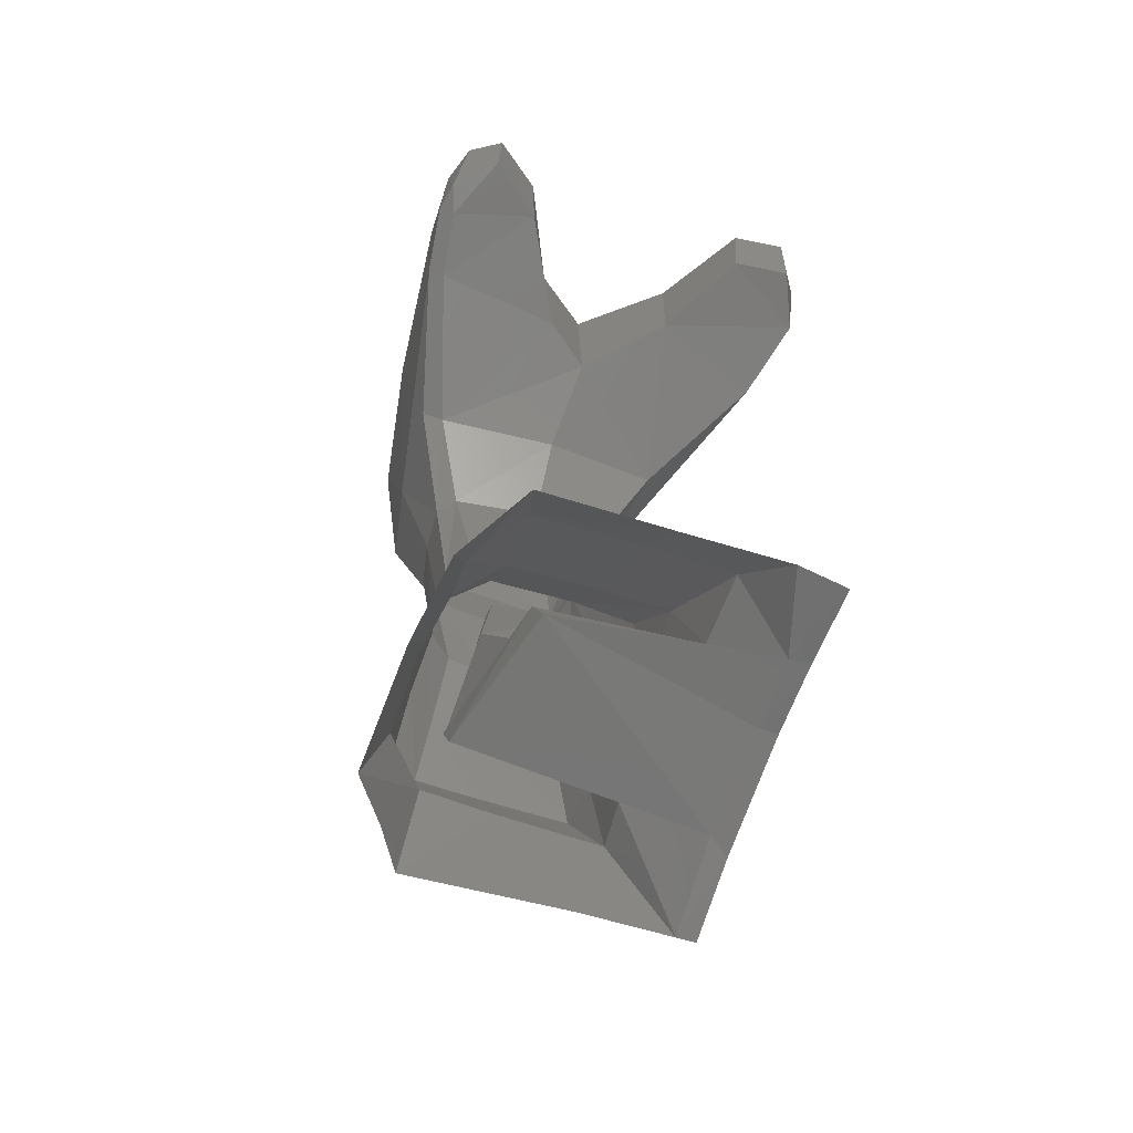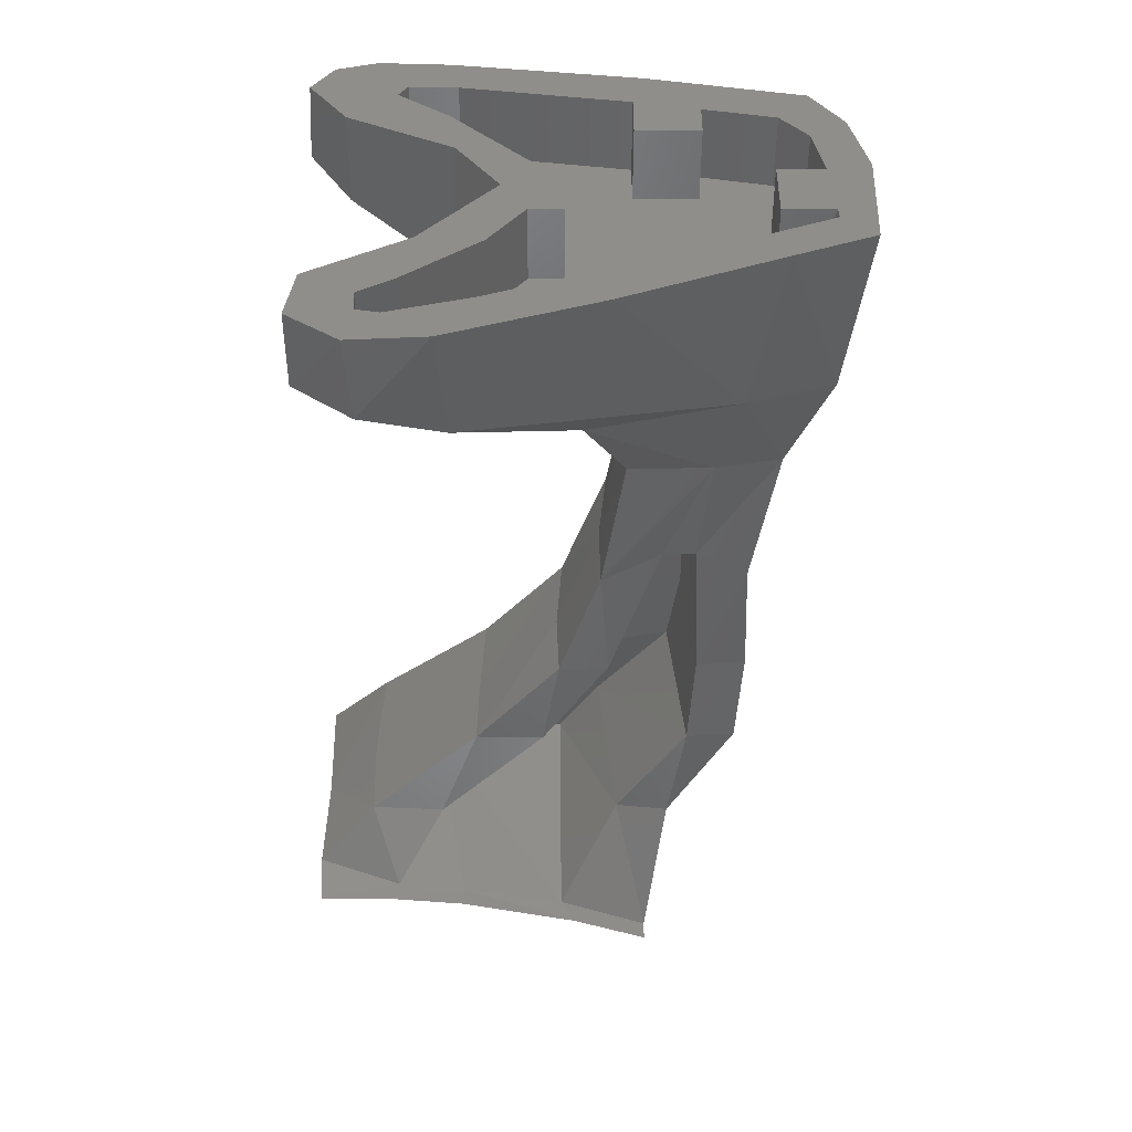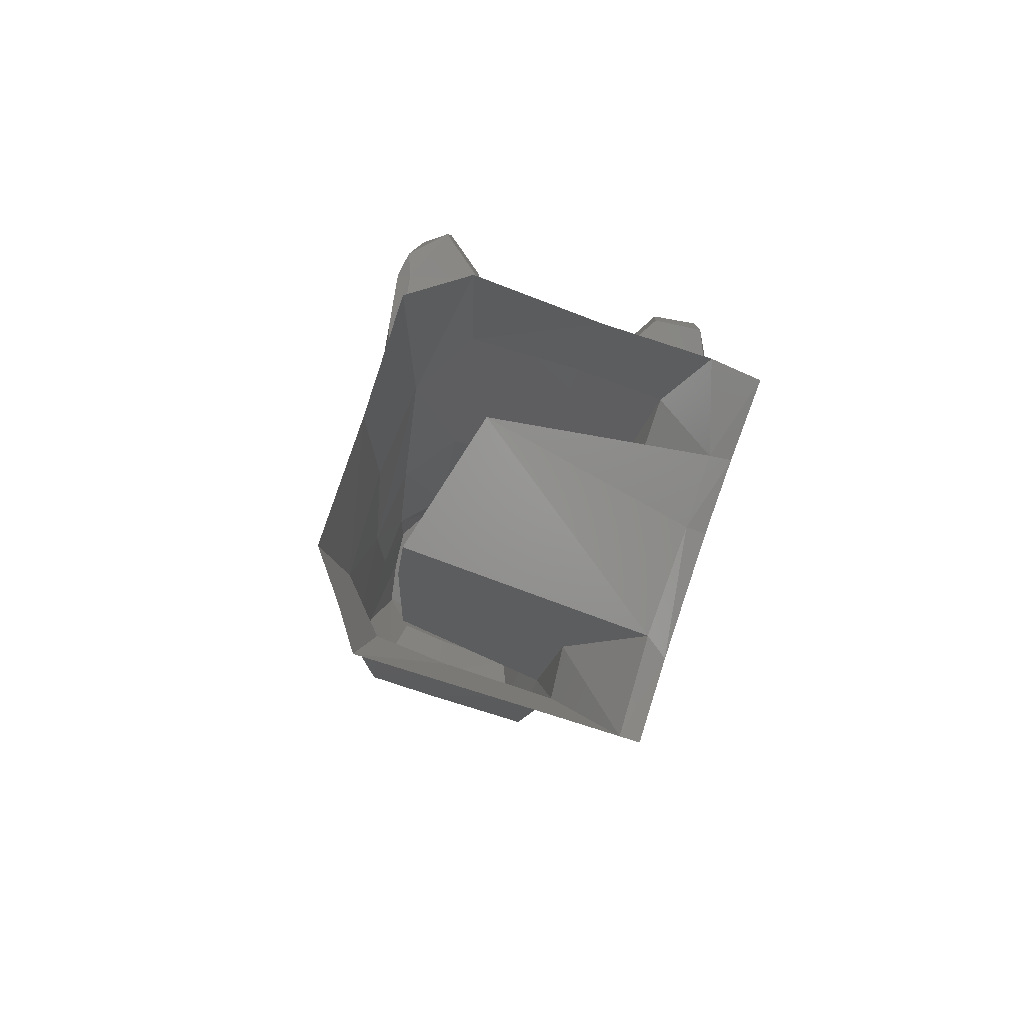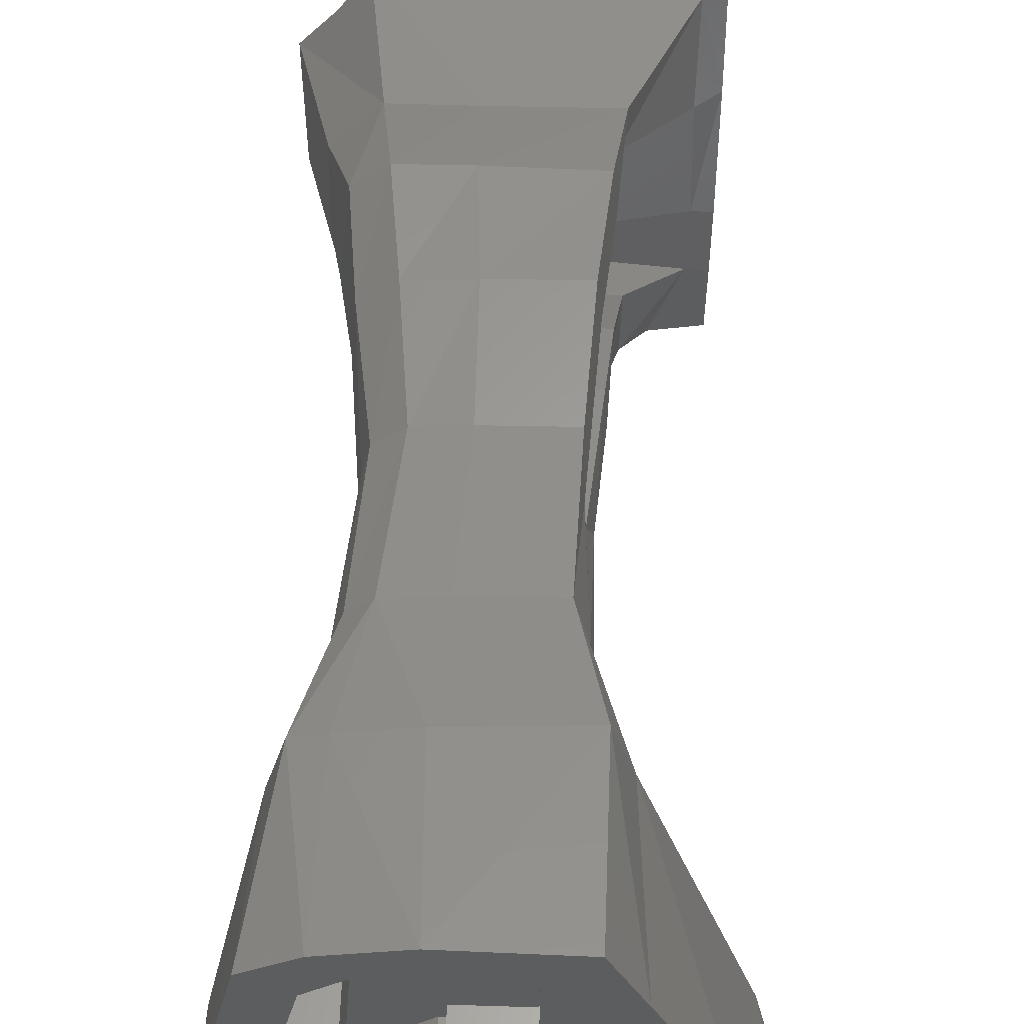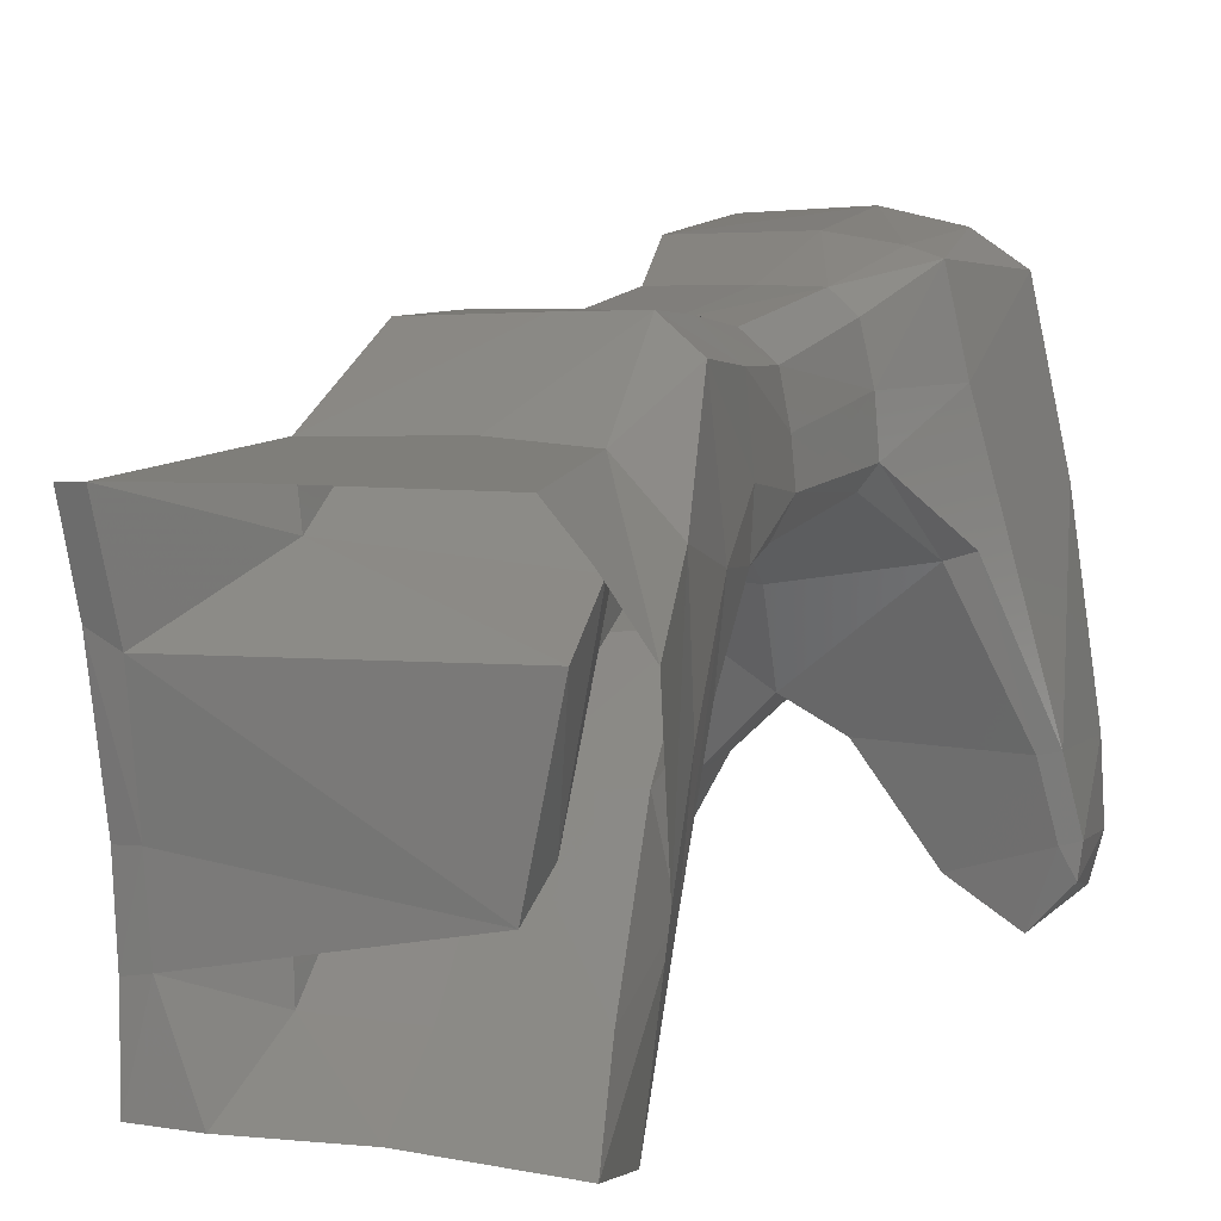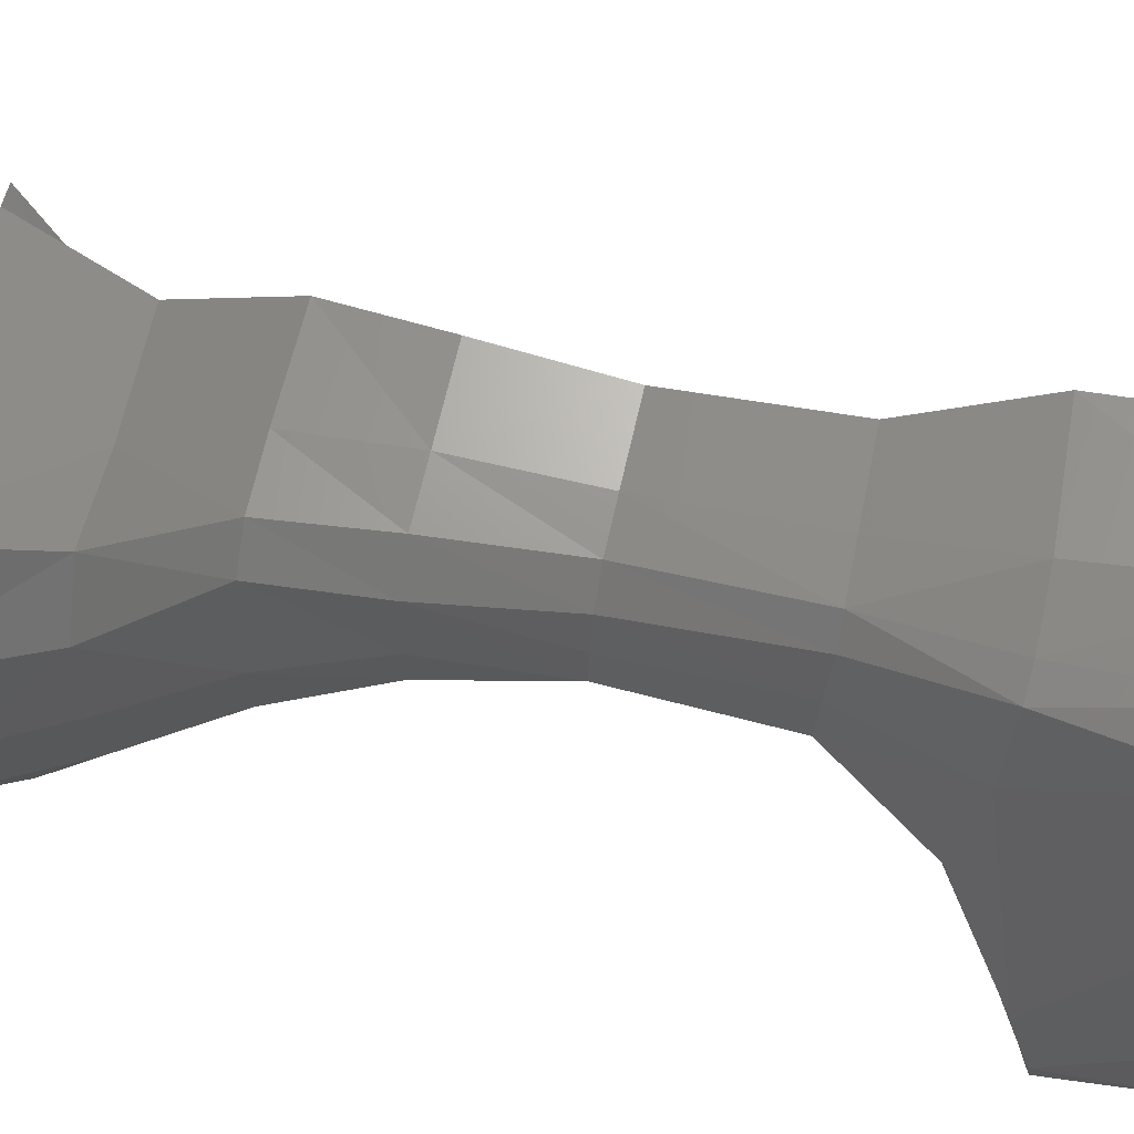
<metadata>
{"format":"stl","ext":"stl","renderer":"f3d","projection":"perspective","resolution":1024,"background":"white","views":[{"elev":-58.4,"azim":159.6,"up":"+Y"},{"elev":43.8,"azim":-89.9,"up":"+Y"},{"elev":-78.1,"azim":161.2,"up":"+Y"},{"elev":59.4,"azim":-178.2,"up":"+Z"},{"elev":3.2,"azim":20.2,"up":"+Z"},{"elev":65.0,"azim":102.9,"up":"+Z"}]}
</metadata>
<code>
# stl→obj: 188 verts, 359 faces
v 2.286 0 18.15
v 2.468 -1.895 18.09
v 2.168 -1.895 17.49
v 2.168 0 17.49
v 1.72 0 16.6
v 1.783 0 16.92
v 1.783 -1.895 16.92
v 1.72 -1.895 16.6
v -0.12 0 14.63
v 1.464 0 18.56
v 4.8 -1.895 18.4
v 6.4 -1.895 16.8
v 1.267 -1.895 14.93
v 3.2 0 13.6
v 3.2 0 12.76
v 3.2 -1.895 12.76
v 3.2 -1.895 13.6
v 4.8 0 13.6
v 4.8 0 12.97
v 4.8 -1.895 13.6
v 4.8 -1.895 12.97
v 7.627 -1.895 15.2
v 8.262 -1.895 11.05
v 6.997 -1.894 10.9
v 6.4 -1.895 15.2
v 4.969 -1.895 12.96
v 6.166 -1.895 19.29
v 6.951 -1.895 18.59
v 7.315 -1.895 16.8
v 4.8 -1.895 19.56
v 3.2 -1.895 18.4
v 3.2 -1.895 19.18
v 6.4 0 16.8
v 6.4 0 15.2
v 7.627 0 15.2
v 7.315 0 16.8
v 8.262 0 11.05
v 6.951 0 18.59
v 7.914 0 19.36
v 8.689 0 15.48
v 9.298 0 10.83
v 4.8 0 19.56
v 4.8 0 18.4
v 3.2 0 19.67
v 3.2 0 18.4
v 2.907 0 19.69
v 2.234 0 20.51
v 4.99 0 20.61
v 0 -22.5 15.84
v 0.5104 -22.52 15.84
v 0 -21.73 13.87
v 0.558 -21.59 13.49
v 0 -20.72 6.854
v 0 -20.75 8.903
v 0.5272 -20.74 8.975
v 1.266 -20.6 6.754
v 0.4908 -20.95 10.78
v 0 -20.95 10.78
v 6.849 -21.09 13.43
v 5.924 -20.57 9.839
v 7.576 -4.893 14.18
v 6.65 -6.99 15.41
v 4.398 -5.104 13.74
v 4.4 -7.055 15
v 2.193 -4.164 19.92
v 2.823 -7.004 18.91
v 4.847 -6.958 18.91
v 5.1 -4.016 19.95
v 1.717 -4.358 17.77
v 2.504 -7.02 17.22
v 6.659 -6.909 18.35
v 7.355 -4.03 19.42
v 6.112 -6.926 18.85
v 6.646 -4 19.67
v 6.291 -10.69 14.68
v 6.072 -13.79 13.5
v 4.194 -10.69 14.48
v 3.986 -13.8 13.37
v 6.898 -13.8 17.44
v 6.46 -10.76 17.5
v 6.076 -13.81 18.22
v 5.779 -10.76 18.11
v 2.702 -10.77 18.25
v 2.525 -13.8 18.35
v 4.63 -13.8 18.31
v 4.618 -10.76 18.22
v 2.228 -13.81 13.44
v 2.292 -13.83 14.73
v 2.446 -10.78 14.5
v 2.614 -10 16.06
v 6.754 0 20.18
v 0.9 -2.057 7.832
v -0.6264 -1.95 7.659
v -0.6256 0 7.666
v 0.7616 0 7.874
v 9.372 -2.204 8.362
v 9.1 -2.509 9.023
v 8.374 -2.011 7.357
v 6.904 -2.288 8.427
v 2.268 -16.38 18.17
v 4.761 -16.4 18.21
v 6.365 -16.37 18.22
v 7.156 -16.36 17.53
v 4.038 -16.49 11.23
v 6.352 -16.5 11.35
v 2.216 -16.47 11.19
v 2.114 -16.39 12.99
v 1.978 -19.21 16.43
v 6.713 -19.32 16.26
v 7.852 -19.22 15
v 6.807 -19.24 8.312
v 4.108 -19.19 8.192
v 1.89 -19.14 10.19
v 1.909 -19.06 8.272
v 6.959 0 8.445
v 8.262 0 7.492
v -1.31 -2.312 9.08
v -1.522 0 8.952
v 9.244 -2.856 10.76
v 7.844 -4.147 17.27
v 9.08 0 8.041
v 9.376 0 9.08
v 9.502 -2.298 9.124
v 2.267 -2.914 10.01
v 2.122 0 10.29
v 4.212 -3.738 11.73
v 4.163 0 12.14
v 5.44 -3.285 10.93
v 5.656 0 11.07
v 2.655 -10.03 16.91
v 2.419 -13.83 17.05
v 2.163 -16.37 16.89
v 2.144 -19.23 15.03
v 5.175 -10.19 16.72
v 5.096 -10.01 16.49
v 5.779 -13.8 15.09
v 5.516 -16.39 13.33
v 5.95 -19.17 10.6
v 5.678 -13.79 16.75
v 6.121 -16.37 16.46
v 6.704 -19.27 14.56
v 7.291 -16.44 12.64
v 7.754 -19.33 9.924
v 6.972 -13.79 14.46
v 6.751 -10.77 15.48
v 7.055 -7.046 15.91
v 8.128 -4.564 14.35
v 8.825 -3.105 10.7
v 6.949 -6.99 17.12
v 6.665 -10.77 16.43
v 7.042 -13.79 15.7
v 7.474 -16.4 14.53
v 7.946 -19.2 12.25
v 2.398 -6.954 15.09
v 1.314 -4.827 14.01
v 4.805 -19.18 16.44
v -0.7072 -3.198 11.06
v -1.4 0 10.86
v 6.166 0 19.29
v 0.11 0 9.131
v 0.626 0 10
v 0.7984 0 14.02
v -0.0296 0 11.77
v -0.5812 0 9.728
v -0.4768 0 9.18
v 8.297 0 9.847
v 1.158 0 14.87
v 7.94 0 9.617
v 6.997 0 10.9
v 4.969 0 12.96
v 2.03 0 11.86
v 7.94 -1.894 9.617
v 8.297 -1.895 9.847
v 0.11 -1.895 9.131
v 0.626 -1.895 10
v 0.7984 -1.895 14.02
v -0.0296 -1.895 11.77
v -0.5812 -1.895 9.728
v 2.03 -1.895 11.86
v -0.4768 -1.895 9.18
v 4.018 -20.75 6.788
v 7.318 -21.24 6.635
v 8.691 -23.49 7.376
v 8.766 -22.93 13.6
v 8.704 -22.32 10.48
v 7.197 -23.15 15.76
v 7.868 -22.86 14.83
v 2.919 -22.63 15.84
f 1 2 3
f 3 4 1
f 5 6 7
f 7 8 5
f 6 4 3
f 3 7 6
f 6 5 9
f 9 10 6
f 1 4 6
f 6 10 1
f 11 12 3
f 3 2 11
f 3 12 8
f 8 7 3
f 8 12 13
f 14 15 16
f 16 17 14
f 15 14 18
f 18 19 15
f 19 18 20
f 20 21 19
f 22 23 24
f 24 25 22
f 21 20 26
f 25 24 26
f 26 20 25
f 25 20 12
f 13 12 20
f 20 17 13
f 13 17 16
f 27 28 29
f 29 12 27
f 30 27 12
f 12 11 30
f 31 2 32
f 2 31 11
f 18 14 17
f 17 20 18
f 25 12 33
f 33 34 25
f 22 25 34
f 34 35 22
f 29 36 33
f 33 12 29
f 37 23 22
f 22 35 37
f 36 29 28
f 28 38 36
f 35 34 33
f 33 36 35
f 36 38 39
f 39 40 36
f 41 37 35
f 35 40 41
f 40 35 36
f 42 30 11
f 11 43 42
f 32 44 45
f 45 31 32
f 45 44 42
f 42 43 45
f 32 46 44
f 47 48 44
f 44 46 47
f 44 48 42
f 45 43 11
f 11 31 45
f 49 50 51
f 51 50 52
f 53 54 55
f 53 55 56
f 57 55 54
f 54 58 57
f 59 60 52
f 57 52 60
f 55 57 60
f 61 62 63
f 62 64 63
f 65 66 67
f 67 68 65
f 65 69 66
f 69 70 66
f 71 72 73
f 74 73 72
f 75 76 77
f 76 78 77
f 79 80 81
f 82 81 80
f 83 84 85
f 85 86 83
f 87 88 89
f 89 88 90
f 47 65 48
f 68 48 65
f 91 74 72
f 72 39 91
f 92 93 94
f 94 95 92
f 69 65 10
f 47 10 65
f 96 97 98
f 98 97 99
f 84 100 85
f 100 101 85
f 81 102 79
f 102 103 79
f 104 78 76
f 76 105 104
f 106 107 87
f 87 107 88
f 100 108 101
f 109 110 103
f 103 102 109
f 111 112 104
f 104 105 111
f 107 106 113
f 106 114 113
f 99 115 116
f 116 98 99
f 117 118 93
f 93 118 94
f 41 40 119
f 119 40 120
f 121 122 96
f 123 96 122
f 124 117 92
f 93 92 117
f 124 92 125
f 92 95 125
f 126 127 128
f 128 127 129
f 86 67 66
f 66 83 86
f 80 71 82
f 73 82 71
f 62 75 64
f 75 77 64
f 83 66 130
f 130 66 70
f 83 130 131
f 131 84 83
f 132 100 84
f 84 131 132
f 133 108 132
f 108 100 132
f 134 130 135
f 130 90 135
f 88 136 90
f 136 135 90
f 136 88 107
f 107 137 136
f 113 138 137
f 137 107 113
f 139 131 134
f 130 134 131
f 140 132 139
f 131 139 132
f 132 140 141
f 141 133 132
f 138 141 137
f 141 140 137
f 137 140 136
f 140 139 136
f 135 136 134
f 136 139 134
f 105 142 143
f 143 111 105
f 105 76 142
f 144 142 76
f 76 75 144
f 145 144 75
f 75 62 145
f 146 145 62
f 147 146 61
f 146 62 61
f 119 147 148
f 148 147 61
f 96 123 97
f 120 147 119
f 146 147 120
f 40 39 120
f 120 39 72
f 72 71 149
f 149 120 72
f 71 80 149
f 80 150 149
f 145 150 79
f 79 151 145
f 79 150 80
f 152 151 103
f 103 151 79
f 103 110 152
f 110 153 152
f 154 89 70
f 89 90 70
f 155 63 154
f 64 154 63
f 154 64 77
f 77 89 154
f 89 77 78
f 78 87 89
f 104 106 78
f 106 87 78
f 112 114 106
f 106 104 112
f 48 68 74
f 74 91 48
f 73 74 68
f 68 67 73
f 82 73 86
f 73 67 86
f 81 82 85
f 86 85 82
f 102 81 101
f 85 101 81
f 109 102 156
f 108 156 102
f 102 101 108
f 69 155 70
f 155 154 70
f 10 9 69
f 69 9 157
f 149 146 120
f 145 146 149
f 149 150 145
f 144 145 151
f 142 144 152
f 152 144 151
f 143 142 152
f 152 153 143
f 130 70 90
f 128 99 148
f 97 148 99
f 148 97 119
f 123 119 97
f 119 123 41
f 41 123 122
f 128 129 99
f 99 129 115
f 157 158 117
f 158 118 117
f 124 157 117
f 148 61 128
f 63 155 126
f 126 124 127
f 124 125 127
f 157 155 69
f 9 158 157
f 96 98 121
f 98 116 121
f 128 61 126
f 61 63 126
f 157 124 155
f 124 126 155
f 91 159 42
f 42 48 91
f 39 38 159
f 159 91 39
f 47 46 1
f 1 10 47
f 125 95 160
f 160 161 125
f 94 160 95
f 9 162 163
f 9 163 164
f 164 158 9
f 165 118 158
f 158 164 165
f 166 37 41
f 41 122 166
f 5 167 162
f 162 9 5
f 168 166 122
f 122 121 168
f 168 115 129
f 129 169 168
f 127 170 169
f 169 129 127
f 15 125 161
f 161 171 15
f 19 170 127
f 127 125 15
f 15 19 127
f 118 165 160
f 160 94 118
f 115 168 121
f 121 116 115
f 166 168 172
f 172 173 166
f 42 159 27
f 27 30 42
f 159 38 28
f 28 27 159
f 1 46 2
f 46 32 2
f 161 160 174
f 174 175 161
f 163 162 176
f 176 177 163
f 164 163 177
f 177 178 164
f 170 19 21
f 21 26 170
f 8 13 5
f 5 13 167
f 13 176 167
f 162 167 176
f 37 166 173
f 173 23 37
f 26 24 169
f 169 170 26
f 171 161 175
f 175 179 171
f 165 164 178
f 178 180 165
f 15 171 179
f 179 16 15
f 160 165 180
f 180 174 160
f 24 172 168
f 168 169 24
f 56 55 114
f 114 55 113
f 56 114 181
f 181 114 112
f 182 181 111
f 111 181 112
f 183 182 143
f 143 182 111
f 110 184 185
f 185 153 110
f 109 186 187
f 108 188 186
f 186 156 108
f 186 109 156
f 188 108 50
f 52 50 133
f 52 133 59
f 141 59 133
f 55 60 113
f 60 138 113
f 57 51 52
f 57 58 51
f 141 138 59
f 138 60 59
f 143 185 183
f 153 185 143
f 133 50 108
f 110 109 184
f 109 187 184
f 23 173 172
f 172 24 23
f 180 178 175
f 175 174 180
f 178 177 179
f 179 175 178
f 177 176 16
f 16 179 177
f 176 13 16

</code>
